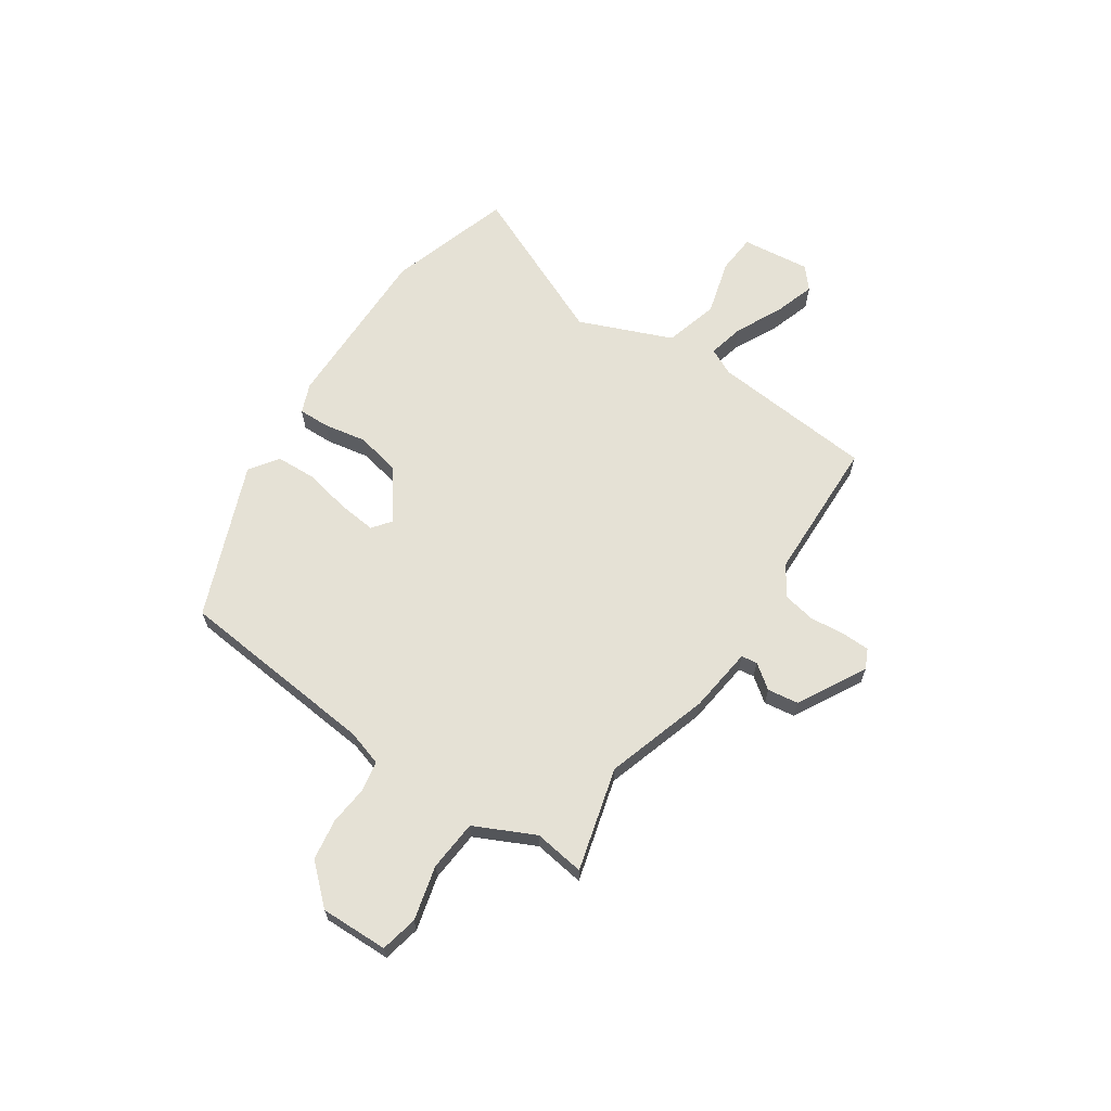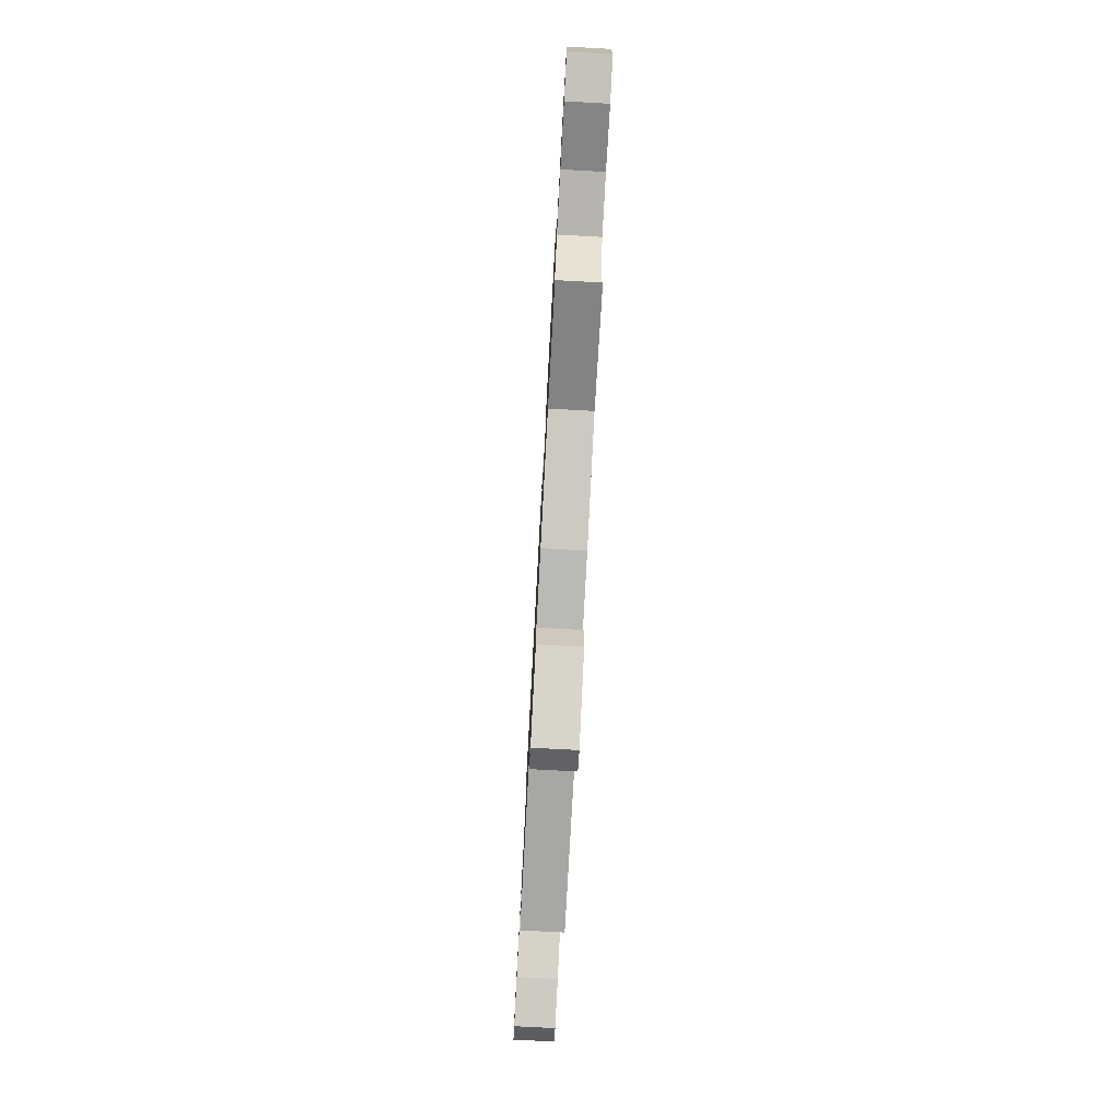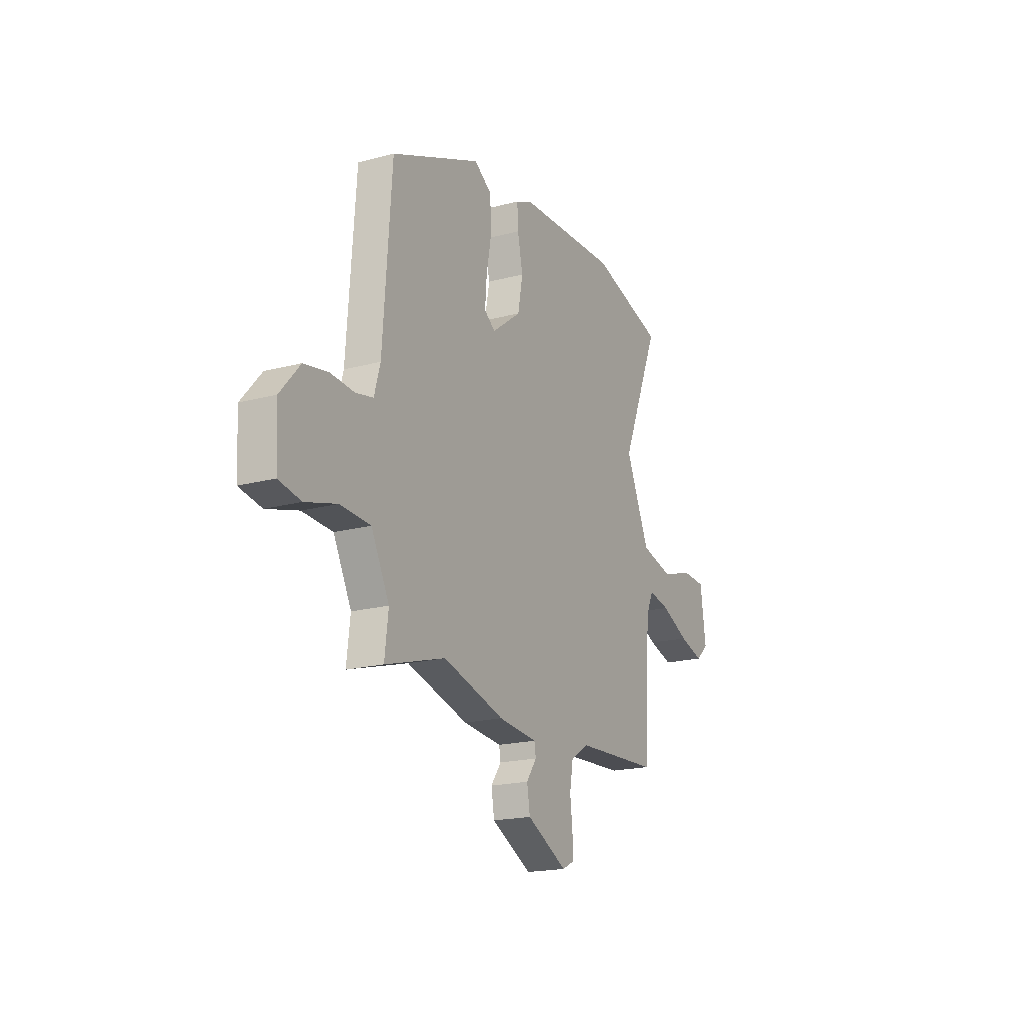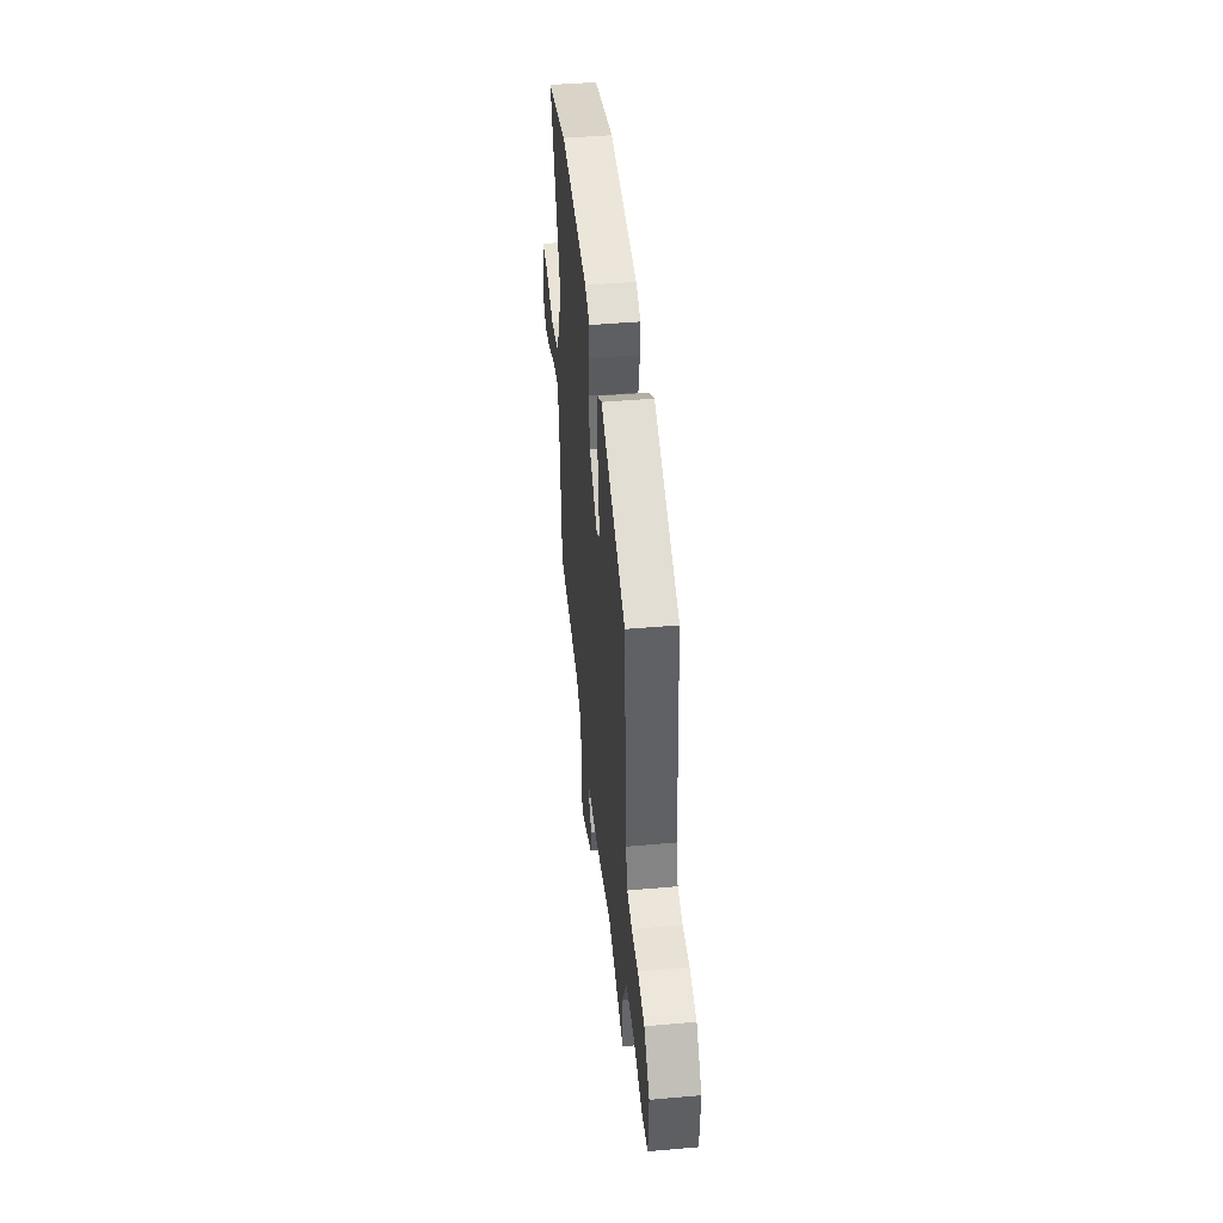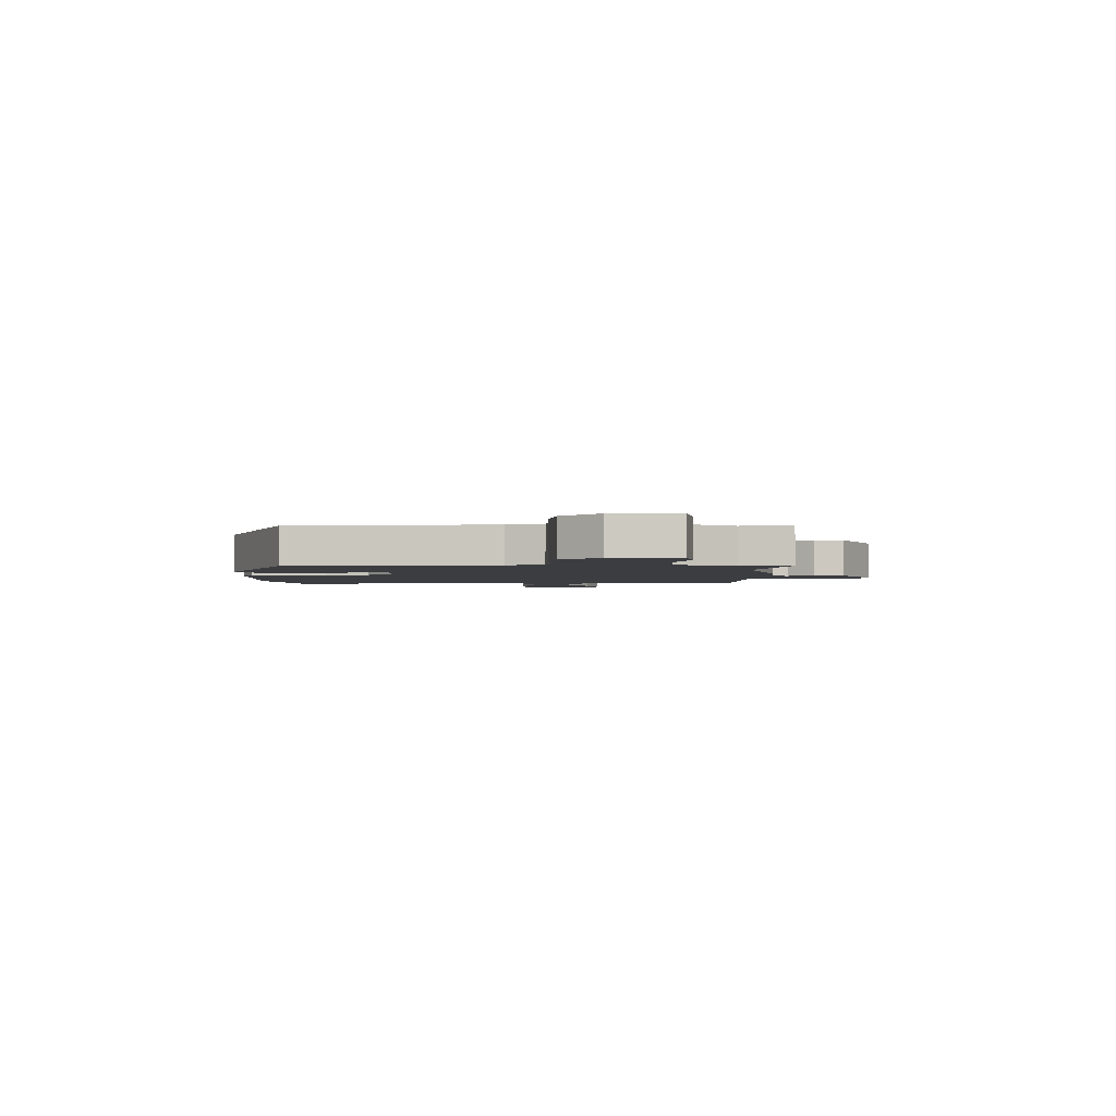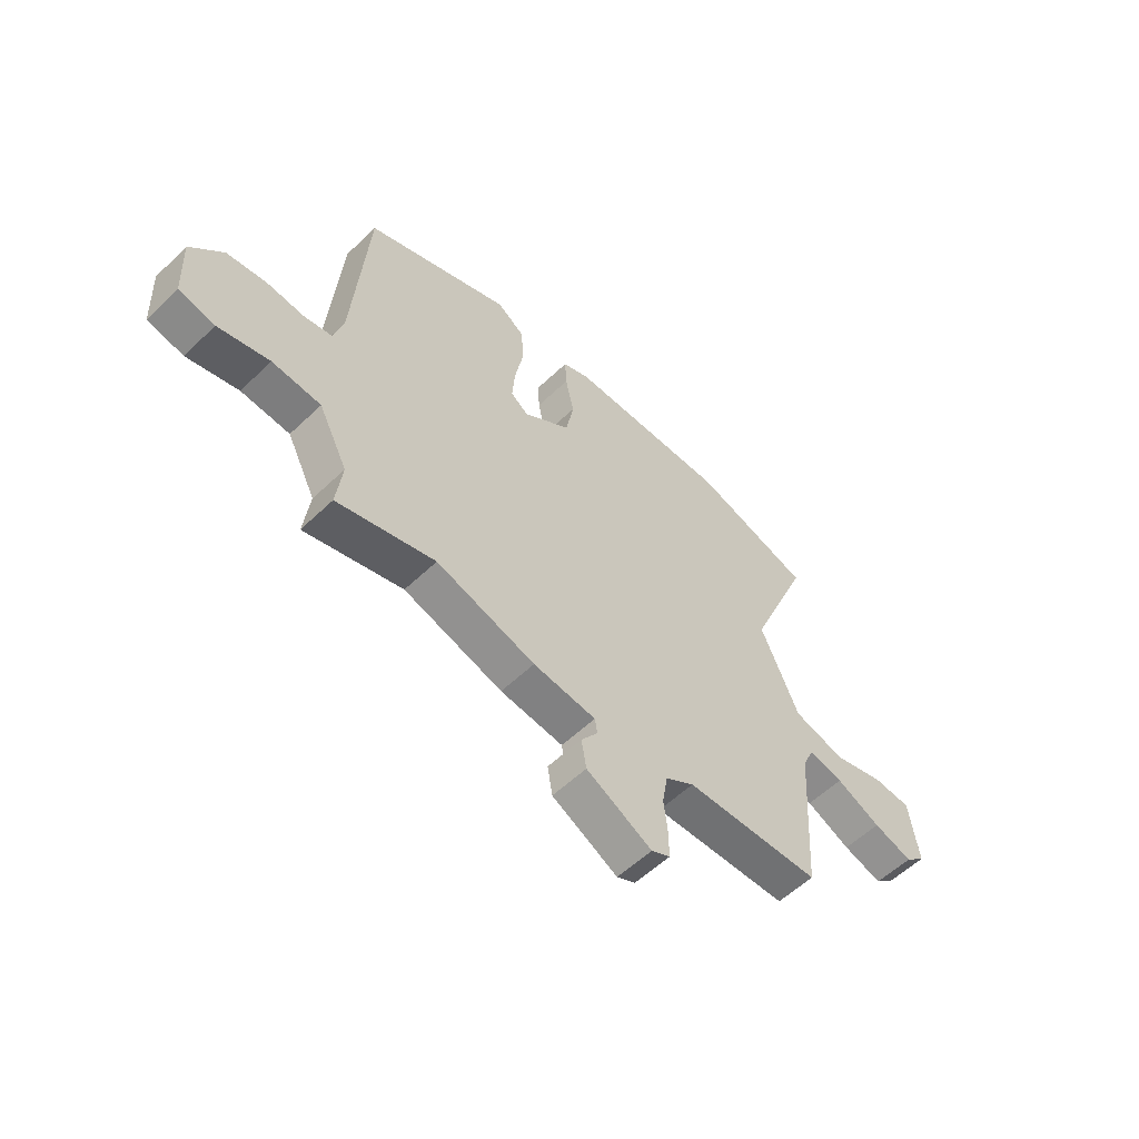
<metadata>
{"format":"obj","ext":"obj","renderer":"f3d","projection":"perspective","resolution":1024,"background":"white","views":[{"elev":65.0,"azim":125.2,"up":"+Y"},{"elev":-77.3,"azim":86.9,"up":"+Z"},{"elev":-18.9,"azim":117.0,"up":"+Z"},{"elev":45.1,"azim":84.2,"up":"+Z"},{"elev":-2.4,"azim":90.3,"up":"+Y"},{"elev":-56.9,"azim":134.8,"up":"+Z"}]}
</metadata>
<code>
v 0.509 0.07 0.392
v 0.538 0.07 -0.001
v 0.558 0.07 -0.071
v 0.616 0.07 -0.083
v 0.693 0.07 -0.077
v 0.773 0.07 -0.091
v 0.838 0.07 -0.166
v 0.832 0.07 -0.297
v 0.759 0.07 -0.311
v 0.655 0.07 -0.282
v 0.556 0.07 -0.288
v 0.497 0.07 -0.404
v 0.509 0.07 -0.503
v 0.31 0.07 -0.445
v 0.108 0.07 -0.503
v -0.02 0.07 -0.516
v -0.025 0.07 -0.547
v 0.009 0.07 -0.595
v -0.001 0.07 -0.655
v -0.135 0.07 -0.725
v -0.173 0.07 -0.706
v -0.173 0.07 -0.652
v -0.165 0.07 -0.583
v -0.176 0.07 -0.518
v -0.235 0.07 -0.48
v -0.513 0.07 -0.467
v -0.534 0.07 -0.15
v -0.558 0.07 -0.097
v -0.629 0.07 -0.112
v -0.72 0.07 -0.154
v -0.8 0.07 -0.178
v -0.841 0.07 -0.141
v -0.823 0.07 -0.008
v -0.746 0.07 -0.004
v -0.64 0.07 -0.036
v -0.534 0.07 -0.009
v -0.456 0.07 0.17
v -0.583 0.07 0.476
v -0.342 0.07 0.546
v -0.012 0.07 0.535
v 0.045 0.07 0.511
v 0.042 0.07 0.45
v 0.025 0.07 0.368
v 0.041 0.07 0.282
v 0.138 0.07 0.209
v 0.174 0.07 0.236
v 0.168 0.07 0.31
v 0.151 0.07 0.4
v 0.156 0.07 0.479
v 0.213 0.07 0.517
v 0.509 0 0.392
v 0.538 0 -0.001
v 0.558 0 -0.071
v 0.616 0 -0.083
v 0.693 0 -0.077
v 0.773 0 -0.091
v 0.838 0 -0.166
v 0.832 0 -0.297
v 0.759 0 -0.311
v 0.655 0 -0.282
v 0.556 0 -0.288
v 0.497 0 -0.404
v 0.509 0 -0.503
v 0.31 0 -0.445
v 0.108 0 -0.503
v -0.02 0 -0.516
v -0.025 0 -0.547
v 0.009 0 -0.595
v -0.001 0 -0.655
v -0.135 0 -0.725
v -0.173 0 -0.706
v -0.173 0 -0.652
v -0.165 0 -0.583
v -0.176 0 -0.518
v -0.235 0 -0.48
v -0.513 0 -0.467
v -0.534 0 -0.15
v -0.558 0 -0.097
v -0.629 0 -0.112
v -0.72 0 -0.154
v -0.8 0 -0.178
v -0.841 0 -0.141
v -0.823 0 -0.008
v -0.746 0 -0.004
v -0.64 0 -0.036
v -0.534 0 -0.009
v -0.456 0 0.17
v -0.583 0 0.476
v -0.342 0 0.546
v -0.012 0 0.535
v 0.045 0 0.511
v 0.042 0 0.45
v 0.025 0 0.368
v 0.041 0 0.282
v 0.138 0 0.209
v 0.174 0 0.236
v 0.168 0 0.31
v 0.151 0 0.4
v 0.156 0 0.479
v 0.213 0 0.517
f 47 48 49 50
f 46 47 50 1
f 45 46 1 2
f 40 41 42 43
f 40 43 44
f 37 38 39 40
f 36 37 40 44
f 32 33 34 35
f 32 35 36
f 29 30 31 32
f 28 29 32 36
f 27 28 36 44
f 25 26 27 44
f 20 21 22 23
f 20 23 24
f 17 18 19 20
f 16 17 20 24
f 14 15 16 24
f 12 13 14
f 11 12 14 24
f 7 8 9 10
f 7 10 11
f 4 5 6 7
f 3 4 7 11
f 45 2 3 11
f 25 44 45
f 11 24 25 45
f 100 99 98 97
f 51 100 97 96
f 52 51 96 95
f 93 92 91 90
f 94 93 90
f 90 89 88 87
f 94 90 87 86
f 85 84 83 82
f 86 85 82
f 82 81 80 79
f 86 82 79 78
f 94 86 78 77
f 94 77 76 75
f 73 72 71 70
f 74 73 70
f 70 69 68 67
f 74 70 67 66
f 74 66 65 64
f 64 63 62
f 74 64 62 61
f 60 59 58 57
f 61 60 57
f 57 56 55 54
f 61 57 54 53
f 61 53 52 95
f 95 94 75
f 95 75 74 61
f 1 51 52 2
f 2 52 53 3
f 3 53 54 4
f 4 54 55 5
f 5 55 56 6
f 6 56 57 7
f 7 57 58 8
f 8 58 59 9
f 9 59 60 10
f 10 60 61 11
f 11 61 62 12
f 12 62 63 13
f 13 63 64 14
f 14 64 65 15
f 15 65 66 16
f 16 66 67 17
f 17 67 68 18
f 18 68 69 19
f 19 69 70 20
f 20 70 71 21
f 21 71 72 22
f 22 72 73 23
f 23 73 74 24
f 24 74 75 25
f 25 75 76 26
f 26 76 77 27
f 27 77 78 28
f 28 78 79 29
f 29 79 80 30
f 30 80 81 31
f 31 81 82 32
f 32 82 83 33
f 33 83 84 34
f 34 84 85 35
f 35 85 86 36
f 36 86 87 37
f 37 87 88 38
f 38 88 89 39
f 39 89 90 40
f 40 90 91 41
f 41 91 92 42
f 42 92 93 43
f 43 93 94 44
f 44 94 95 45
f 45 95 96 46
f 46 96 97 47
f 47 97 98 48
f 48 98 99 49
f 49 99 100 50
f 50 100 51 1

</code>
